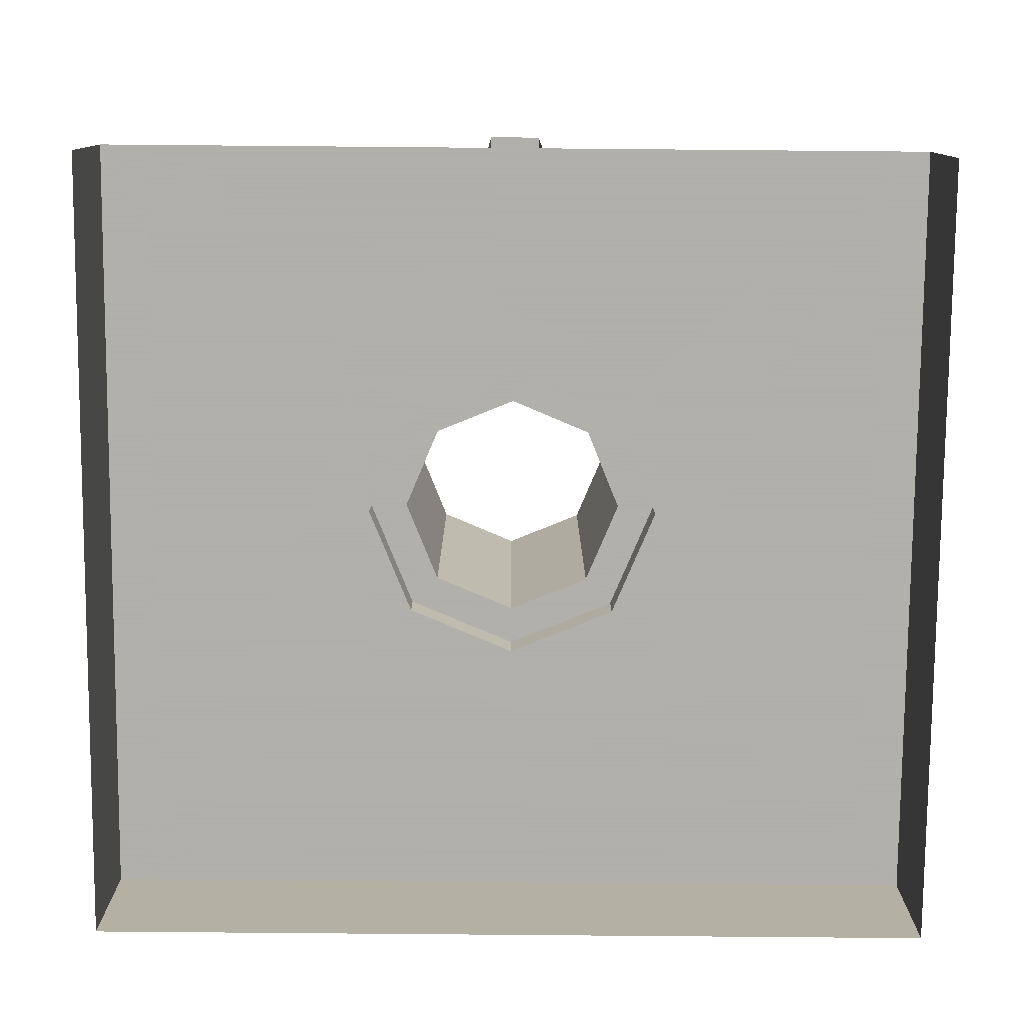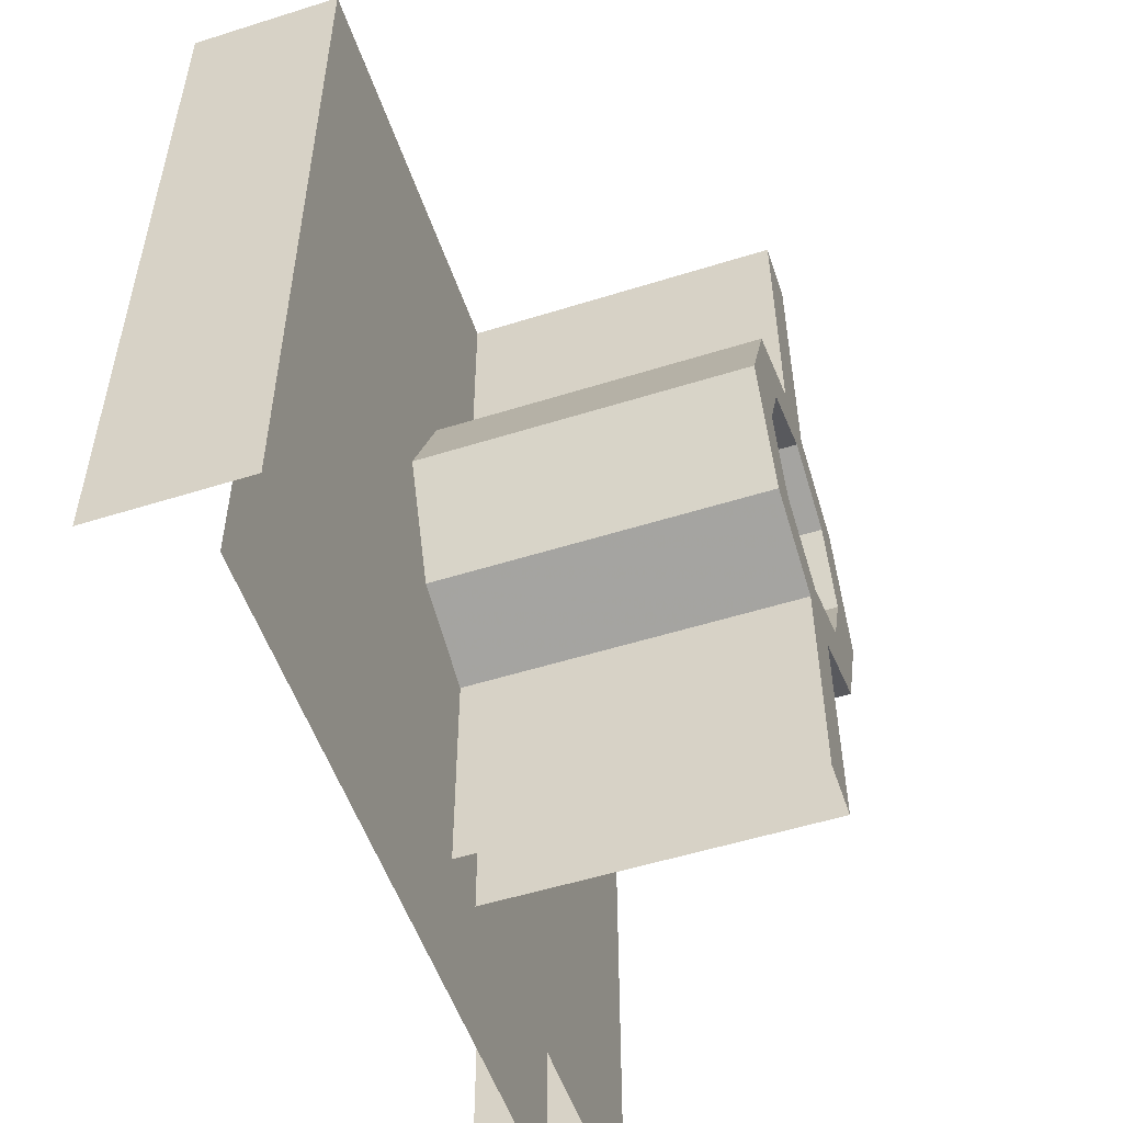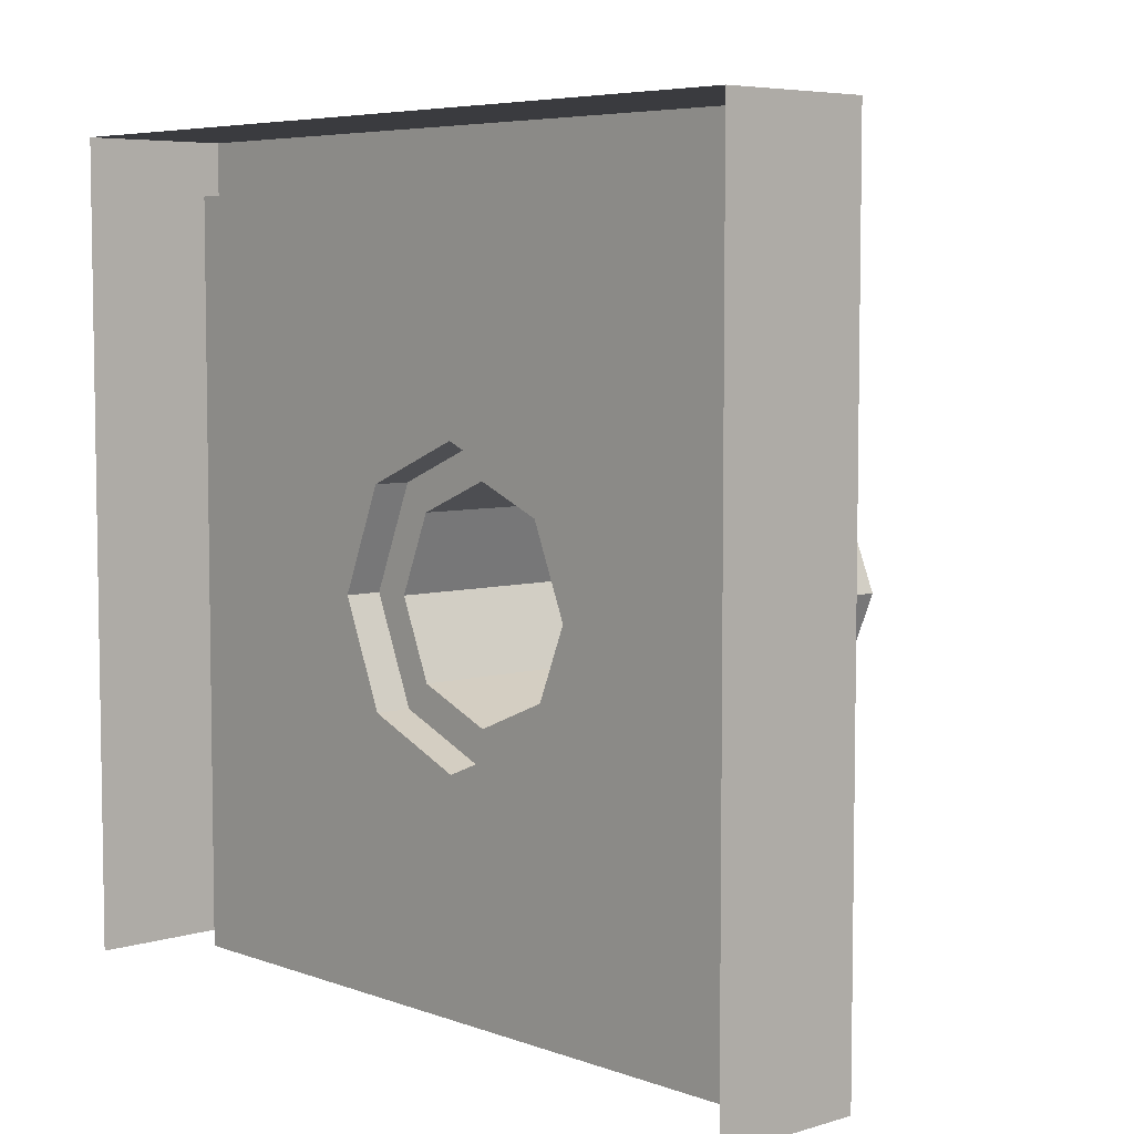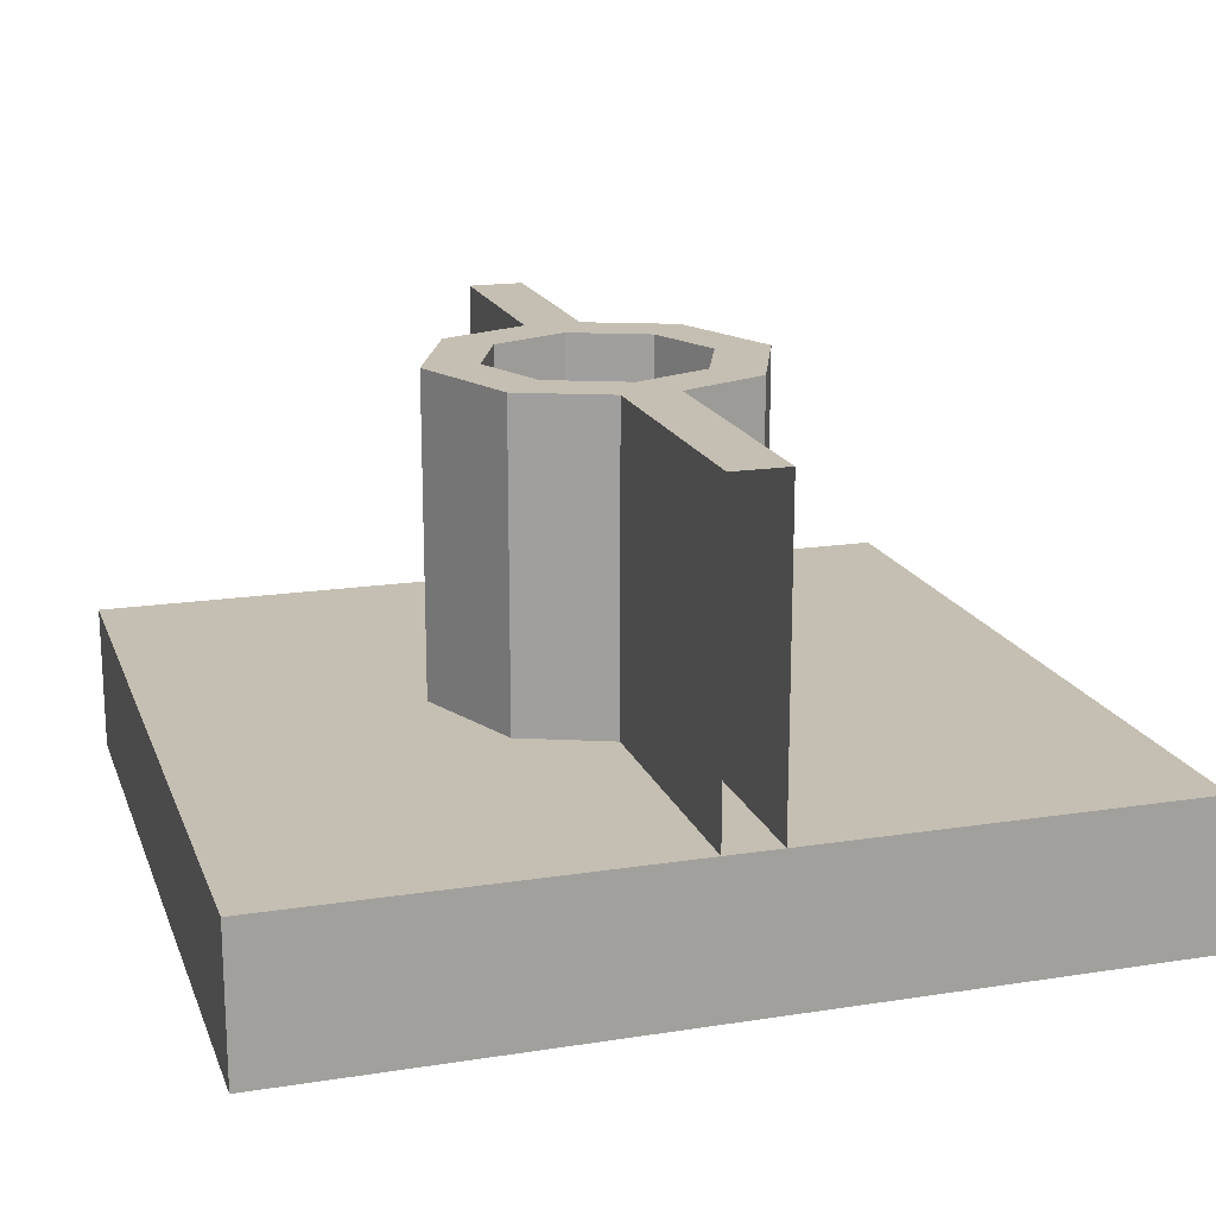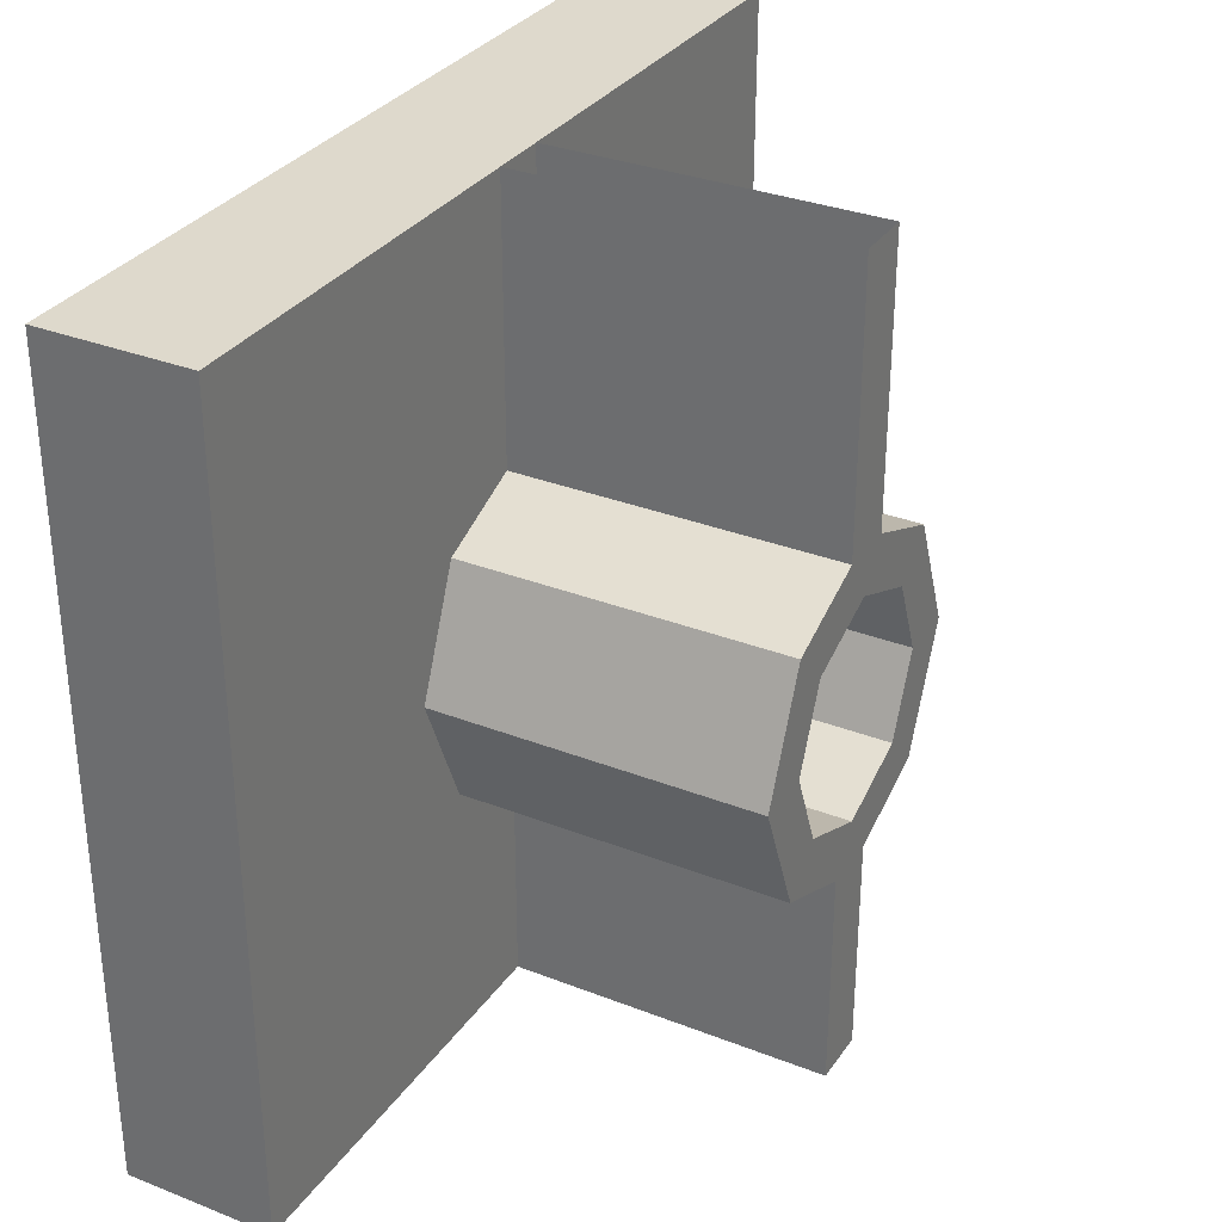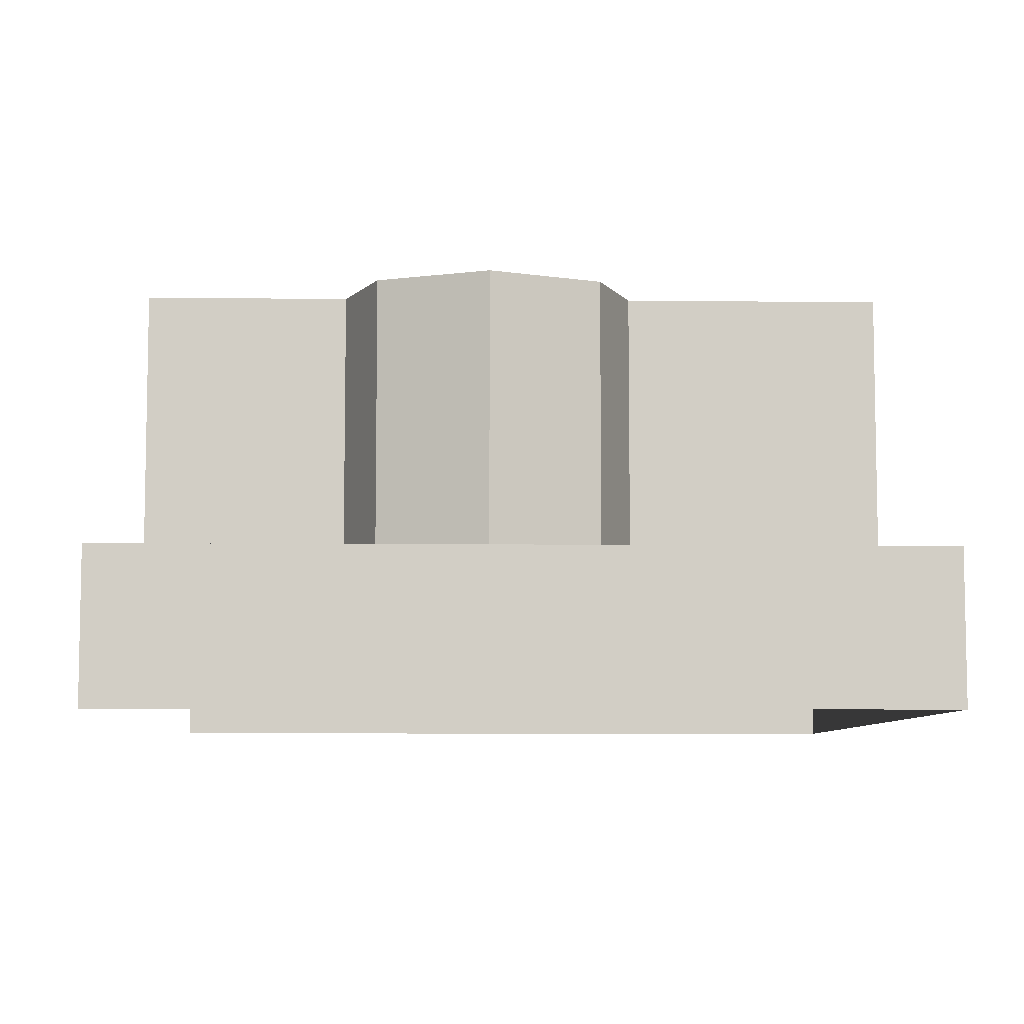
<metadata>
{"format":"obj","ext":"obj","renderer":"f3d","projection":"perspective","resolution":1024,"background":"white","views":[{"elev":-78.4,"azim":179.5,"up":"+Y"},{"elev":-53.2,"azim":108.6,"up":"+Z"},{"elev":5.8,"azim":47.8,"up":"+Z"},{"elev":17.6,"azim":-17.0,"up":"+Y"},{"elev":31.9,"azim":118.9,"up":"+Z"},{"elev":-7.2,"azim":-91.6,"up":"+Y"}]}
</metadata>
<code>
v 1.15 0.55 1.15
v -1.15 0.55 1.15
v -1.15 0.15 1.15
v 1.15 0.15 1.15
v -1.15 0.55 1.15
v -1.15 0.55 -1
v -1.15 0.15 -1
v -1.15 0.15 1.15
v 1.15 0.15 1.15
v 1.15 0.15 -1
v 1.15 0.55 -1
v 1.15 0.55 1.15
v -0.45 0.55 0.45
v -0.3182 0.55 0.3182
v -0.45 0.55 0
v -0.45 0.55 0.45
v 0 0.55 0.45
v -0.3182 0.55 0.3182
v 0.45 0.55 0.45
v 0.3182 0.55 0.3182
v 0 0.55 0.45
v 0.45 0.55 0.45
v 0.45 0.55 0
v 0.3182 0.55 0.3182
v 0.45 0.55 -0.45
v 0.3182 0.55 -0.3182
v 0.45 0.55 0
v 0.45 0.55 -0.45
v 0 0.55 -0.45
v 0.3182 0.55 -0.3182
v -0.45 0.55 -0.45
v -0.3182 0.55 -0.3182
v 0 0.55 -0.45
v -0.45 0.55 -0.45
v -0.45 0.55 0
v -0.3182 0.55 -0.3182
v -0.45 1.4 0
v -0.3182 1.4 -0.3182
v -0.2121 1.4 -0.2121
v -0.3 1.4 0
v -0.3182 1.4 -0.3182
v 0 1.4 -0.45
v 0 1.4 -0.3
v -0.2121 1.4 -0.2121
v 0 1.4 -0.45
v 0.3182 1.4 -0.3182
v 0.2121 1.4 -0.2121
v 0 1.4 -0.3
v 0.3182 1.4 -0.3182
v 0.45 1.4 0
v 0.3 1.4 0
v 0.2121 1.4 -0.2121
v 0.45 1.4 0
v 0.3182 1.4 0.3182
v 0.2121 1.4 0.2121
v 0.3 1.4 0
v 0.3182 1.4 0.3182
v 0 1.4 0.45
v 0 1.4 0.3
v 0.2121 1.4 0.2121
v 0 1.4 0.45
v -0.3182 1.4 0.3182
v -0.2121 1.4 0.2121
v 0 1.4 0.3
v -0.3182 1.4 0.3182
v -0.45 1.4 0
v -0.3 1.4 0
v -0.2121 1.4 0.2121
v -0.3182 0.55 -0.3182
v -0.45 0.55 0
v -0.45 1.4 0
v -0.3182 1.4 -0.3182
v 0 0.55 -0.45
v -0.3182 0.55 -0.3182
v -0.3182 1.4 -0.3182
v 0 1.4 -0.45
v 0.3182 0.55 -0.3182
v 0 0.55 -0.45
v 0 1.4 -0.45
v 0.3182 1.4 -0.3182
v 0.45 0.55 0
v 0.3182 0.55 -0.3182
v 0.3182 1.4 -0.3182
v 0.45 1.4 0
v 0.3182 0.55 0.3182
v 0.45 0.55 0
v 0.45 1.4 0
v 0.3182 1.4 0.3182
v 0 0.55 0.45
v 0.3182 0.55 0.3182
v 0.3182 1.4 0.3182
v 0 1.4 0.45
v -0.3182 0.55 0.3182
v 0 0.55 0.45
v 0 1.4 0.45
v -0.3182 1.4 0.3182
v -0.45 0.55 0
v -0.3182 0.55 0.3182
v -0.3182 1.4 0.3182
v -0.45 1.4 0
v -0.2121 0.5 -0.2121
v -0.3 0.5 0
v -0.3 1.4 0
v -0.2121 1.4 -0.2121
v 0 0.5 -0.3
v -0.2121 0.5 -0.2121
v -0.2121 1.4 -0.2121
v 0 1.4 -0.3
v 0.2121 0.5 -0.2121
v 0 0.5 -0.3
v 0 1.4 -0.3
v 0.2121 1.4 -0.2121
v 0.3 0.5 0
v 0.2121 0.5 -0.2121
v 0.2121 1.4 -0.2121
v 0.3 1.4 0
v 0.2121 0.5 0.2121
v 0.3 0.5 0
v 0.3 1.4 0
v 0.2121 1.4 0.2121
v 0 0.5 0.3
v 0.2121 0.5 0.2121
v 0.2121 1.4 0.2121
v 0 1.4 0.3
v -0.2121 0.5 0.2121
v 0 0.5 0.3
v 0 1.4 0.3
v -0.2121 1.4 0.2121
v -0.3 0.5 0
v -0.2121 0.5 0.2121
v -0.2121 1.4 0.2121
v -0.3 1.4 0
v 1.15 0.55 1.15
v 0.45 0.55 0.45
v -0.45 0.55 0.45
v -1.15 0.55 1.15
v 1.15 0.55 -1
v 0.45 0.55 -0.45
v 0.45 0.55 0.45
v 1.15 0.55 1.15
v -1.15 0.55 -1
v -0.45 0.55 -0.45
v 0.45 0.55 -0.45
v 1.15 0.55 -1
v -1.15 0.55 1.15
v -0.45 0.55 0.45
v -0.45 0.55 -0.45
v -1.15 0.55 -1
v 0.075 1.4 -0.4
v 0.075 1.4 -1
v -0.075 1.4 -1
v -0.075 1.4 -0.4
v -0.075 1.4 0.4
v -0.075 1.4 1.15
v 0.075 1.4 1.15
v 0.075 1.4 0.4
v -0.075 0.55 0.4
v -0.075 0.55 1.15
v -0.075 1.4 1.15
v -0.075 1.4 0.4
v 0.075 1.4 0.4
v 0.075 1.4 1.15
v 0.075 0.55 1.15
v 0.075 0.55 0.4
v 0.075 0.55 -0.4
v 0.075 0.55 -1
v 0.075 1.4 -1
v 0.075 1.4 -0.4
v -0.075 1.4 -0.4
v -0.075 1.4 -1
v -0.075 0.55 -1
v -0.075 0.55 -0.4
v -0.4 0.5 0
v -0.2828 0.5 -0.2828
v -0.2121 0.5 -0.2121
v -0.3 0.5 0
v -0.2828 0.5 -0.2828
v 0 0.5 -0.4
v 0 0.5 -0.3
v -0.2121 0.5 -0.2121
v 0 0.5 -0.4
v 0.2828 0.5 -0.2828
v 0.2121 0.5 -0.2121
v 0 0.5 -0.3
v 0.2828 0.5 -0.2828
v 0.4 0.5 0
v 0.3 0.5 0
v 0.2121 0.5 -0.2121
v 0.4 0.5 0
v 0.2828 0.5 0.2828
v 0.2121 0.5 0.2121
v 0.3 0.5 0
v 0.2828 0.5 0.2828
v 0 0.5 0.4
v 0 0.5 0.3
v 0.2121 0.5 0.2121
v 0 0.5 0.4
v -0.2828 0.5 0.2828
v -0.2121 0.5 0.2121
v 0 0.5 0.3
v -0.2828 0.5 0.2828
v -0.4 0.5 0
v -0.3 0.5 0
v -0.2121 0.5 0.2121
v -0.2828 0.4 -0.2828
v -0.4 0.4 0
v -0.4 0.5 0
v -0.2828 0.5 -0.2828
v 0 0.4 -0.4
v -0.2828 0.4 -0.2828
v -0.2828 0.5 -0.2828
v 0 0.5 -0.4
v 0.2828 0.4 -0.2828
v 0 0.4 -0.4
v 0 0.5 -0.4
v 0.2828 0.5 -0.2828
v 0.4 0.4 0
v 0.2828 0.4 -0.2828
v 0.2828 0.5 -0.2828
v 0.4 0.5 0
v 0.2828 0.4 0.2828
v 0.4 0.4 0
v 0.4 0.5 0
v 0.2828 0.5 0.2828
v 0 0.4 0.4
v 0.2828 0.4 0.2828
v 0.2828 0.5 0.2828
v 0 0.5 0.4
v -0.2828 0.4 0.2828
v 0 0.4 0.4
v 0 0.5 0.4
v -0.2828 0.5 0.2828
v -0.4 0.4 0
v -0.2828 0.4 0.2828
v -0.2828 0.5 0.2828
v -0.4 0.5 0
v -0.4 0.4 -0.4
v -0.2828 0.4 -0.2828
v -0.4 0.4 0
v -0.4 0.4 -0.4
v 0 0.4 -0.4
v -0.2828 0.4 -0.2828
v 0.4 0.4 -0.4
v 0.2828 0.4 -0.2828
v 0 0.4 -0.4
v 0.4 0.4 -0.4
v 0.4 0.4 0
v 0.2828 0.4 -0.2828
v 0.4 0.4 0.4
v 0.2828 0.4 0.2828
v 0.4 0.4 0
v 0.4 0.4 0.4
v 0 0.4 0.4
v 0.2828 0.4 0.2828
v -0.4 0.4 0.4
v -0.2828 0.4 0.2828
v 0 0.4 0.4
v -0.4 0.4 0.4
v -0.4 0.4 0
v -0.2828 0.4 0.2828
v -1 0.4 1
v -0.4 0.4 0.4
v 0.4 0.4 0.4
v 1 0.4 1
v 1 0.4 1
v 0.4 0.4 0.4
v 0.4 0.4 -0.4
v 1 0.4 -1
v 1 0.4 -1
v 0.4 0.4 -0.4
v -0.4 0.4 -0.4
v -1 0.4 -1
v -1 0.4 -1
v -0.4 0.4 -0.4
v -0.4 0.4 0.4
v -1 0.4 1
g mesh7240412
f 1 2 3
f 3 4 1
f 5 6 7
f 7 8 5
f 9 10 11
f 11 12 9
g mesh7240414
f 13 14 15
f 16 17 18
f 19 20 21
f 22 23 24
f 25 26 27
f 28 29 30
f 31 32 33
f 34 35 36
g mesh7240418
f 37 39 38
f 39 37 40
f 41 43 42
f 43 41 44
f 45 47 46
f 47 45 48
f 49 51 50
f 51 49 52
f 53 55 54
f 55 53 56
f 57 59 58
f 59 57 60
f 61 63 62
f 63 61 64
f 65 67 66
f 67 65 68
g mesh7240420
f 69 70 71
f 71 72 69
f 73 74 75
f 75 76 73
f 77 78 79
f 79 80 77
f 81 82 83
f 83 84 81
f 85 86 87
f 87 88 85
f 89 90 91
f 91 92 89
f 93 94 95
f 95 96 93
f 97 98 99
f 99 100 97
g mesh7240422
f 101 103 102
f 103 101 104
f 105 107 106
f 107 105 108
f 109 111 110
f 111 109 112
f 113 115 114
f 115 113 116
f 117 119 118
f 119 117 120
f 121 123 122
f 123 121 124
f 125 127 126
f 127 125 128
f 129 131 130
f 131 129 132
f 133 134 135
f 135 136 133
f 137 138 139
f 139 140 137
f 141 142 143
f 143 144 141
f 145 146 147
f 147 148 145
f 149 150 151
f 151 152 149
f 153 154 155
f 155 156 153
f 157 158 159
f 159 160 157
f 161 162 163
f 163 164 161
f 165 166 167
f 167 168 165
f 169 170 171
f 171 172 169
g mesh7240429
f 173 174 175
f 175 176 173
f 177 178 179
f 179 180 177
f 181 182 183
f 183 184 181
f 185 186 187
f 187 188 185
f 189 190 191
f 191 192 189
f 193 194 195
f 195 196 193
f 197 198 199
f 199 200 197
f 201 202 203
f 203 204 201
g mesh7240431
f 205 207 206
f 207 205 208
f 209 211 210
f 211 209 212
f 213 215 214
f 215 213 216
f 217 219 218
f 219 217 220
f 221 223 222
f 223 221 224
f 225 227 226
f 227 225 228
f 229 231 230
f 231 229 232
f 233 235 234
f 235 233 236
g mesh7240434
f 237 238 239
f 240 241 242
f 243 244 245
f 246 247 248
f 249 250 251
f 252 253 254
f 255 256 257
f 258 259 260
f 261 262 263
f 263 264 261
f 265 266 267
f 267 268 265
f 269 270 271
f 271 272 269
f 273 274 275
f 275 276 273

</code>
